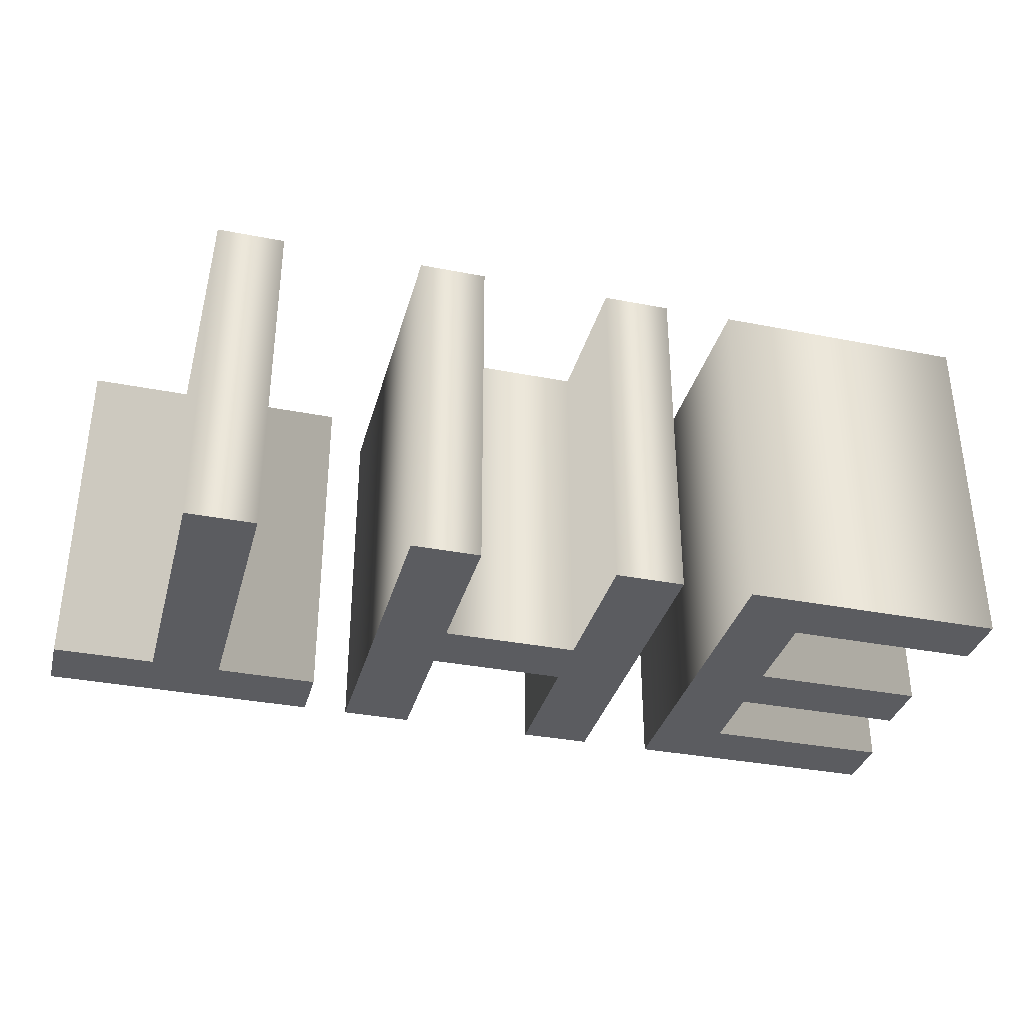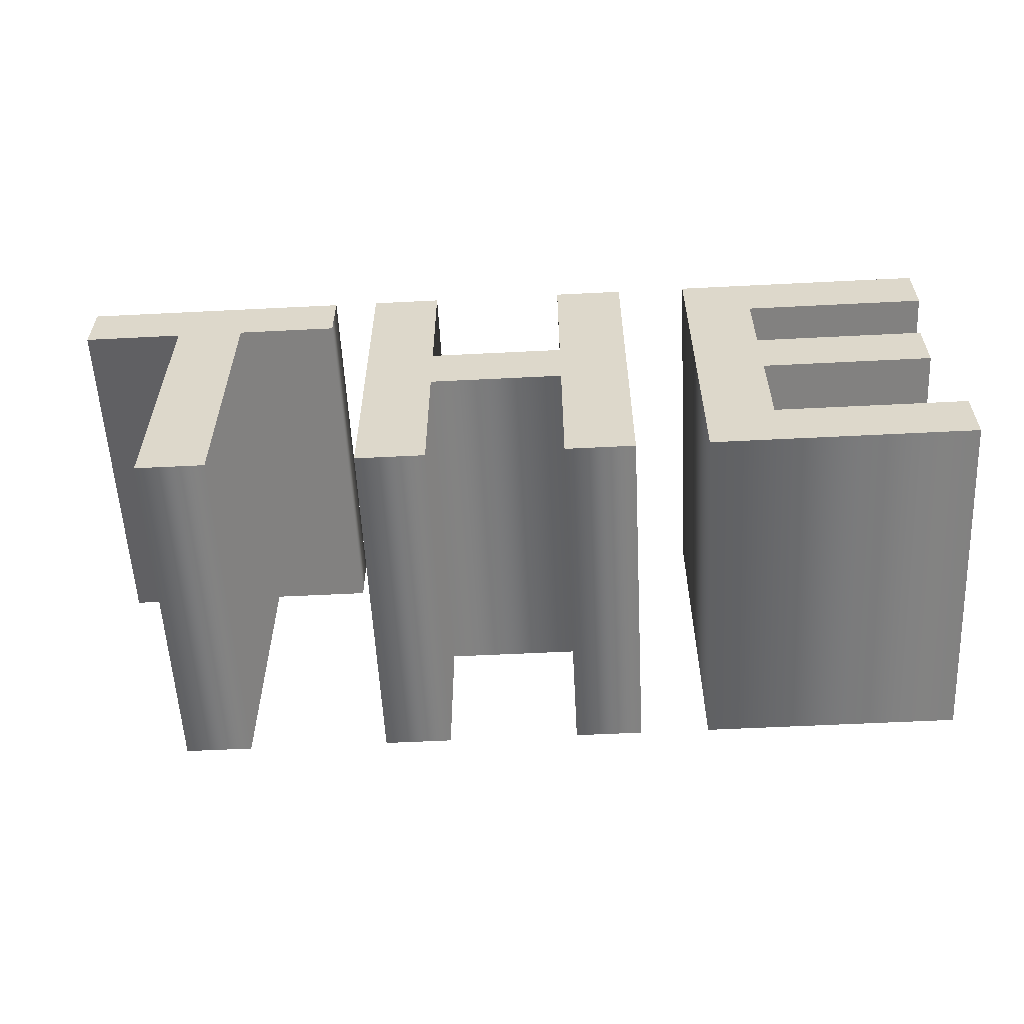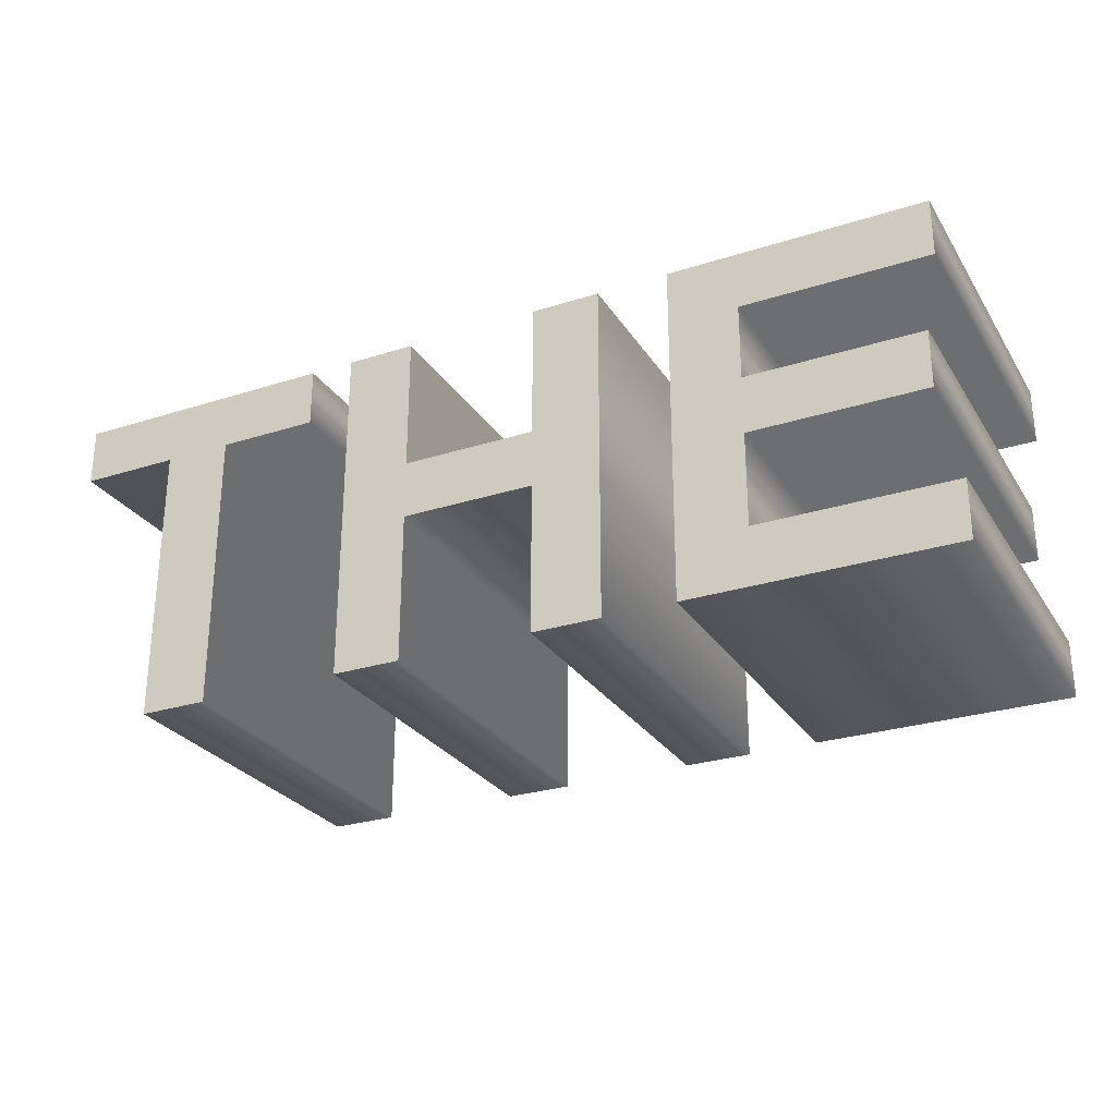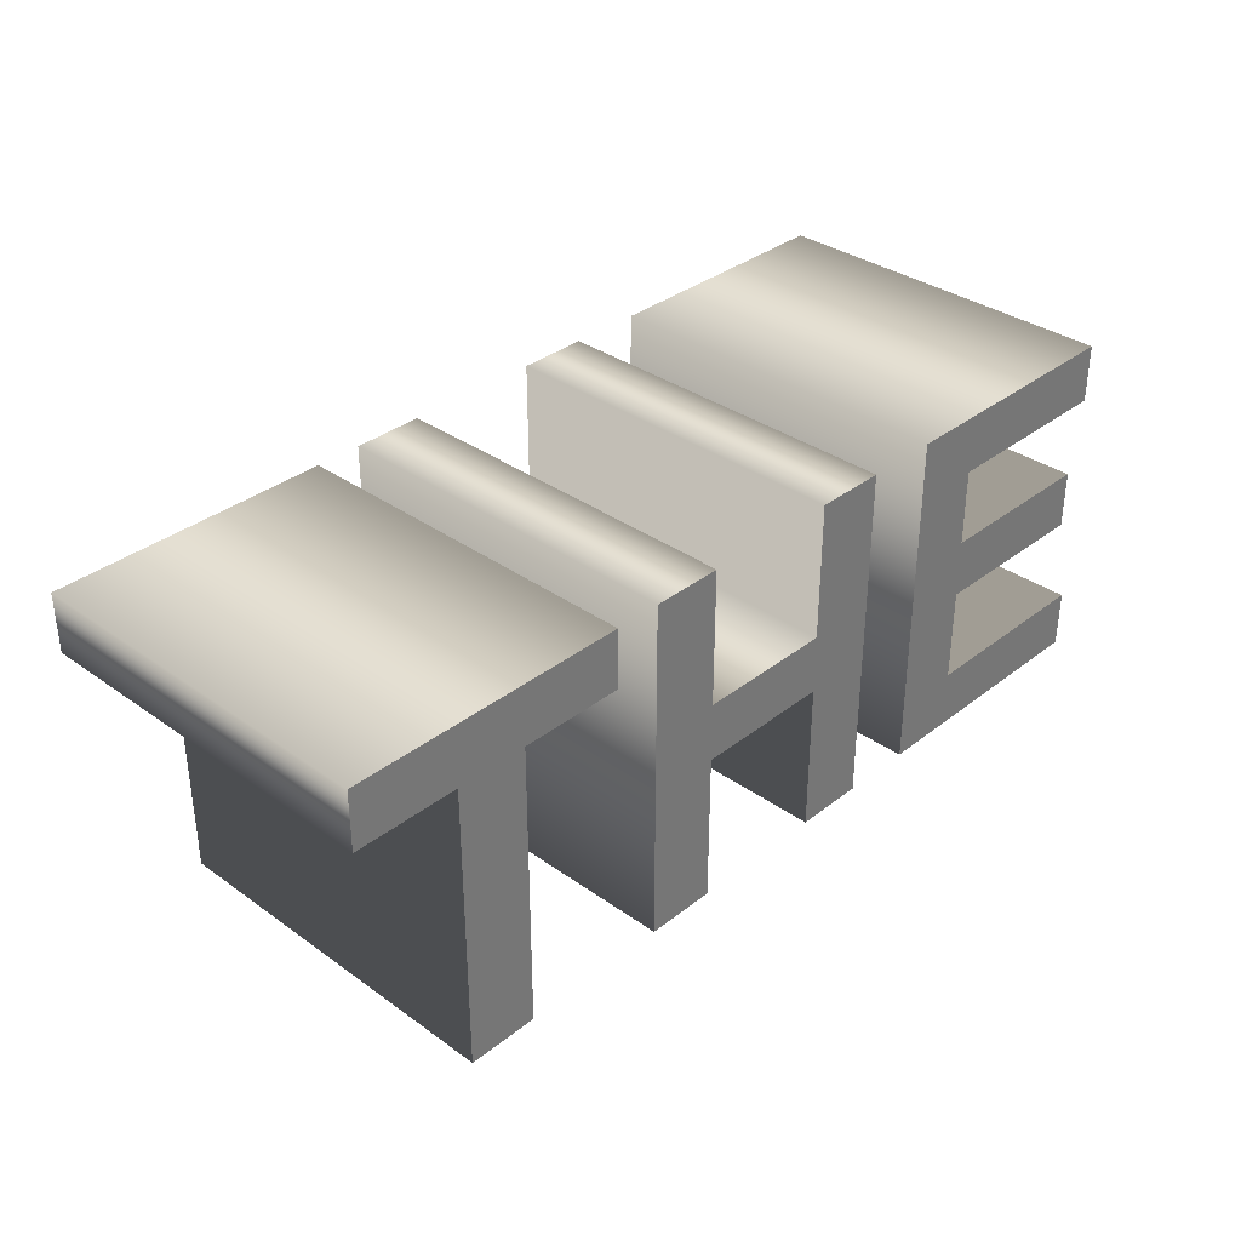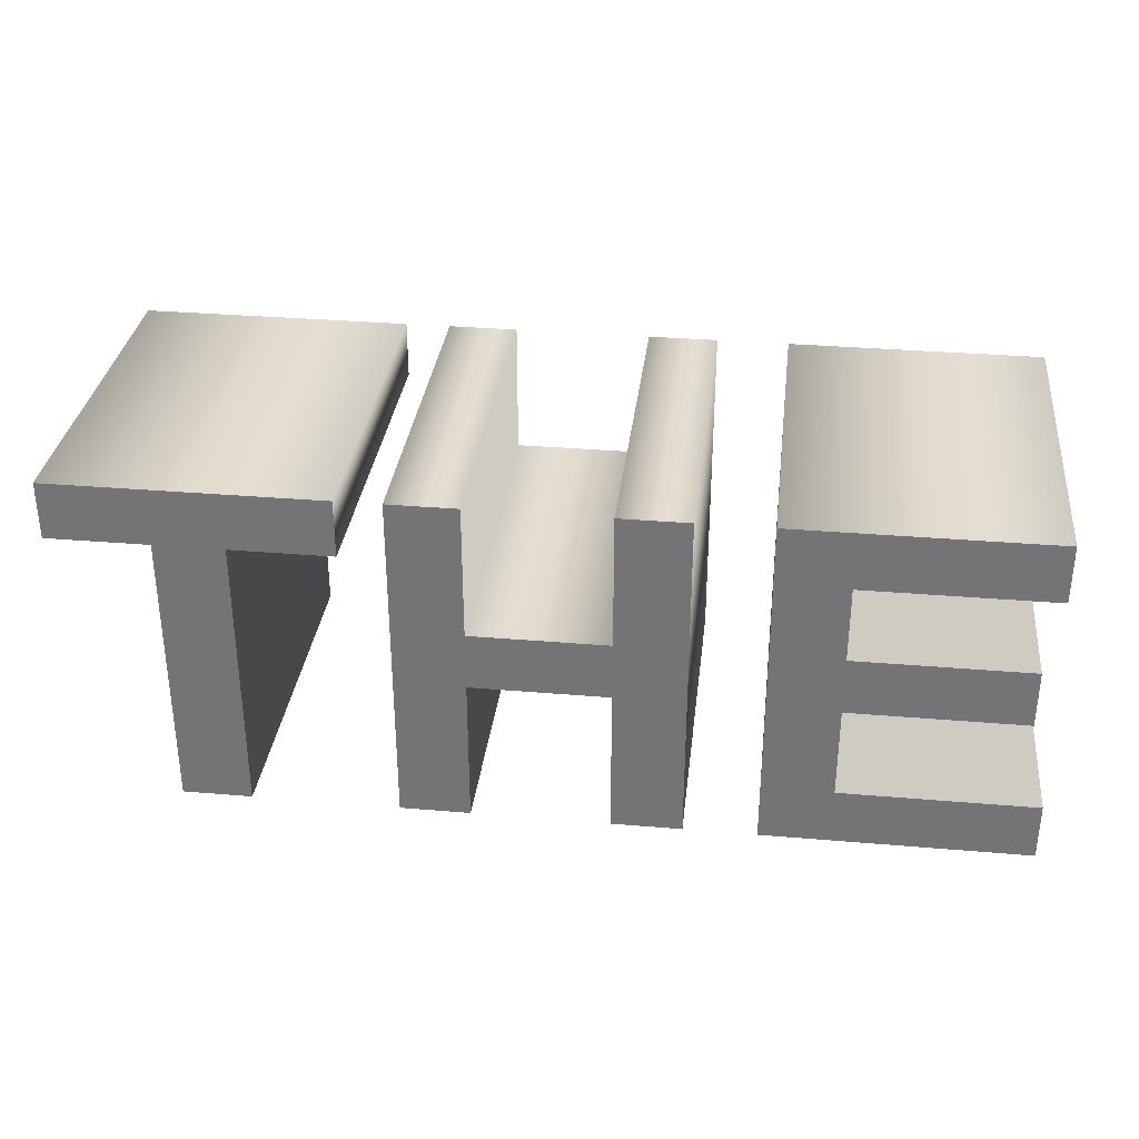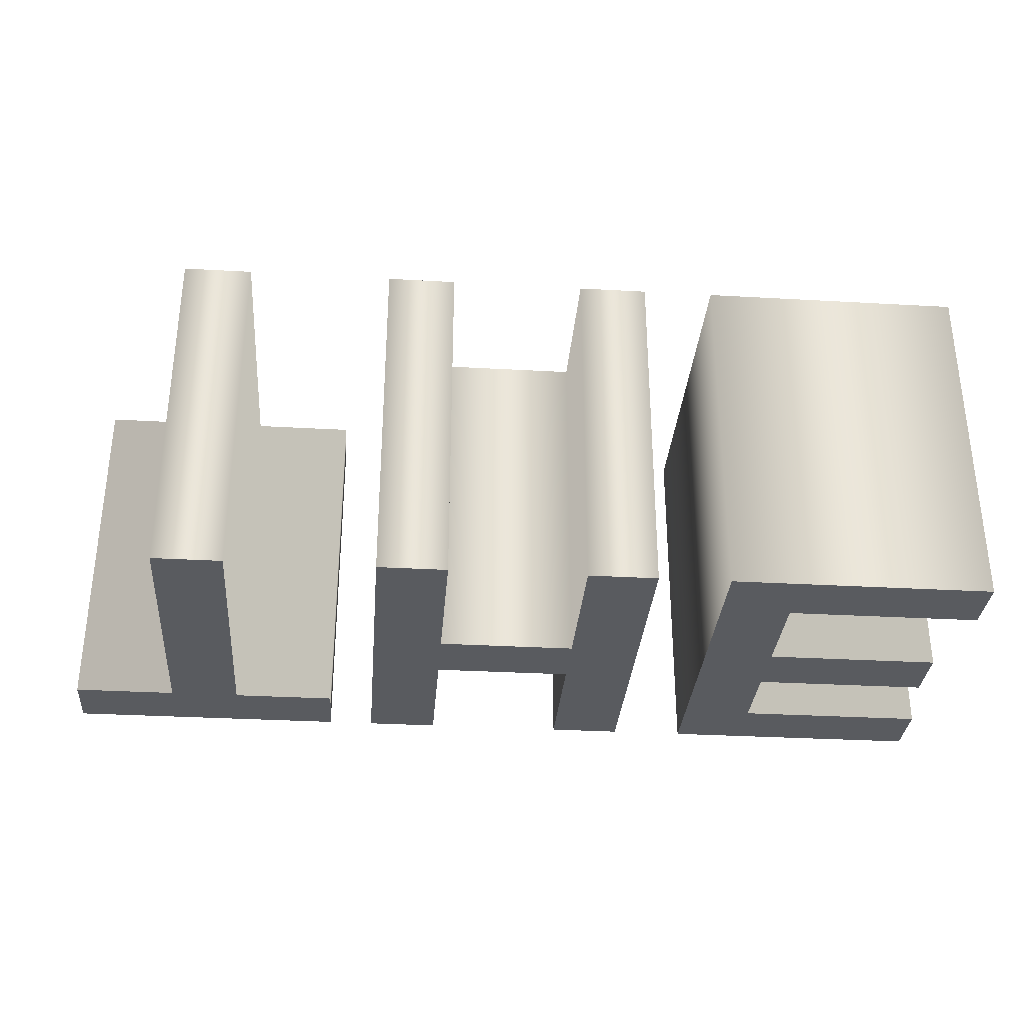
<metadata>
{"format":"obj","ext":"obj","renderer":"f3d","projection":"perspective","resolution":1024,"background":"white","views":[{"elev":-34.6,"azim":-14.7,"up":"+Z"},{"elev":-57.6,"azim":3.0,"up":"+Y"},{"elev":-27.4,"azim":26.1,"up":"+Y"},{"elev":34.5,"azim":-46.3,"up":"+Y"},{"elev":32.8,"azim":6.7,"up":"+Y"},{"elev":-32.4,"azim":-4.5,"up":"+Z"}]}
</metadata>
<code>
o Text
v 1.362 -0 0.26
v 0.9816 -0 0.26
v 0.9816 0.4998 0.26
v 1.352 0.4998 0.26
v 1.352 0.4153 0.26
v 1.083 0.4153 0.26
v 1.083 0.3045 0.26
v 1.333 0.3045 0.26
v 1.333 0.2203 0.26
v 1.083 0.2203 0.26
v 1.083 0.08421 0.26
v 1.362 0.08421 0.26
v 0.5786 -0 0.26
v 0.4777 -0 0.26
v 0.4777 0.4998 0.26
v 0.5786 0.4998 0.26
v 0.5786 0.3031 0.26
v 0.7763 0.3031 0.26
v 0.7763 0.4998 0.26
v 0.8773 0.4998 0.26
v 0.8773 -0 0.26
v 0.7763 -0 0.26
v 0.7763 0.2185 0.26
v 0.5786 0.2185 0.26
v 0.2642 -0 0.26
v 0.1633 -0 0.26
v 0.1633 0.4153 0.26
v 0.015 0.4153 0.26
v 0.015 0.4998 0.26
v 0.4122 0.4998 0.26
v 0.4122 0.4153 0.26
v 0.2642 0.4153 0.26
v 1.362 0 -0.26
v 0.9816 0 -0.26
v 0.9816 0.4998 -0.26
v 1.352 0.4998 -0.26
v 1.352 0.4153 -0.26
v 1.083 0.4153 -0.26
v 1.083 0.3045 -0.26
v 1.333 0.3045 -0.26
v 1.333 0.2203 -0.26
v 1.083 0.2203 -0.26
v 1.083 0.08421 -0.26
v 1.362 0.08421 -0.26
v 0.5786 0 -0.26
v 0.4777 0 -0.26
v 0.4777 0.4998 -0.26
v 0.5786 0.4998 -0.26
v 0.5786 0.3031 -0.26
v 0.7763 0.3031 -0.26
v 0.7763 0.4998 -0.26
v 0.8773 0.4998 -0.26
v 0.8773 0 -0.26
v 0.7763 0 -0.26
v 0.7763 0.2185 -0.26
v 0.5786 0.2185 -0.26
v 0.2642 0 -0.26
v 0.1633 0 -0.26
v 0.1633 0.4153 -0.26
v 0.015 0.4153 -0.26
v 0.015 0.4998 -0.26
v 0.4122 0.4998 -0.26
v 0.4122 0.4153 -0.26
v 0.2642 0.4153 -0.26
v 0.2642 0 -0.26
v 0.2642 -0 0.26
v 0.1633 0 -0.26
v 0.1633 -0 0.26
v 0.1633 0.4153 -0.26
v 0.1633 0.4153 0.26
v 0.015 0.4153 -0.26
v 0.015 0.4153 0.26
v 0.015 0.4998 -0.26
v 0.015 0.4998 0.26
v 0.4122 0.4998 -0.26
v 0.4122 0.4998 0.26
v 0.4122 0.4153 -0.26
v 0.4122 0.4153 0.26
v 0.2642 0.4153 -0.26
v 0.2642 0.4153 0.26
v 0.5786 0 -0.26
v 0.5786 -0 0.26
v 0.4777 0 -0.26
v 0.4777 -0 0.26
v 0.4777 0.4998 -0.26
v 0.4777 0.4998 0.26
v 0.5786 0.4998 -0.26
v 0.5786 0.4998 0.26
v 0.5786 0.3031 -0.26
v 0.5786 0.3031 0.26
v 0.7763 0.3031 -0.26
v 0.7763 0.3031 0.26
v 0.7763 0.4998 -0.26
v 0.7763 0.4998 0.26
v 0.8773 0.4998 -0.26
v 0.8773 0.4998 0.26
v 0.8773 0 -0.26
v 0.8773 -0 0.26
v 0.7763 0 -0.26
v 0.7763 -0 0.26
v 0.7763 0.2185 -0.26
v 0.7763 0.2185 0.26
v 0.5786 0.2185 -0.26
v 0.5786 0.2185 0.26
v 1.362 0 -0.26
v 1.362 -0 0.26
v 0.9816 0 -0.26
v 0.9816 -0 0.26
v 0.9816 0.4998 -0.26
v 0.9816 0.4998 0.26
v 1.352 0.4998 -0.26
v 1.352 0.4998 0.26
v 1.352 0.4153 -0.26
v 1.352 0.4153 0.26
v 1.083 0.4153 -0.26
v 1.083 0.4153 0.26
v 1.083 0.3045 -0.26
v 1.083 0.3045 0.26
v 1.333 0.3045 -0.26
v 1.333 0.3045 0.26
v 1.333 0.2203 -0.26
v 1.333 0.2203 0.26
v 1.083 0.2203 -0.26
v 1.083 0.2203 0.26
v 1.083 0.08421 -0.26
v 1.083 0.08421 0.26
v 1.362 0.08421 -0.26
v 1.362 0.08421 0.26
f 2 6 3
f 6 4 3
f 6 5 4
f 2 7 6
f 2 10 7
f 10 8 7
f 10 9 8
f 2 11 10
f 2 12 11
f 2 1 12
f 14 16 15
f 14 17 16
f 18 20 19
f 18 21 20
f 14 24 17
f 24 18 17
f 24 23 18
f 23 21 18
f 14 13 24
f 22 21 23
f 28 30 29
f 28 31 30
f 27 31 28
f 26 32 27
f 32 31 27
f 26 25 32
f 38 34 35
f 36 38 35
f 37 38 36
f 39 34 38
f 42 34 39
f 40 42 39
f 41 42 40
f 43 34 42
f 44 34 43
f 33 34 44
f 48 46 47
f 49 46 48
f 52 50 51
f 53 50 52
f 56 46 49
f 50 56 49
f 55 56 50
f 53 55 50
f 45 46 56
f 53 54 55
f 62 60 61
f 63 60 62
f 63 59 60
f 64 58 59
f 63 64 59
f 57 58 64
f 66 68 67 65
f 68 70 69 67
f 70 72 71 69
f 72 74 73 71
f 74 76 75 73
f 76 78 77 75
f 78 80 79 77
f 80 66 65 79
f 82 84 83 81
f 84 86 85 83
f 86 88 87 85
f 88 90 89 87
f 90 92 91 89
f 92 94 93 91
f 94 96 95 93
f 96 98 97 95
f 98 100 99 97
f 100 102 101 99
f 102 104 103 101
f 104 82 81 103
f 106 108 107 105
f 108 110 109 107
f 110 112 111 109
f 112 114 113 111
f 114 116 115 113
f 116 118 117 115
f 118 120 119 117
f 120 122 121 119
f 122 124 123 121
f 124 126 125 123
f 126 128 127 125
f 128 106 105 127

</code>
